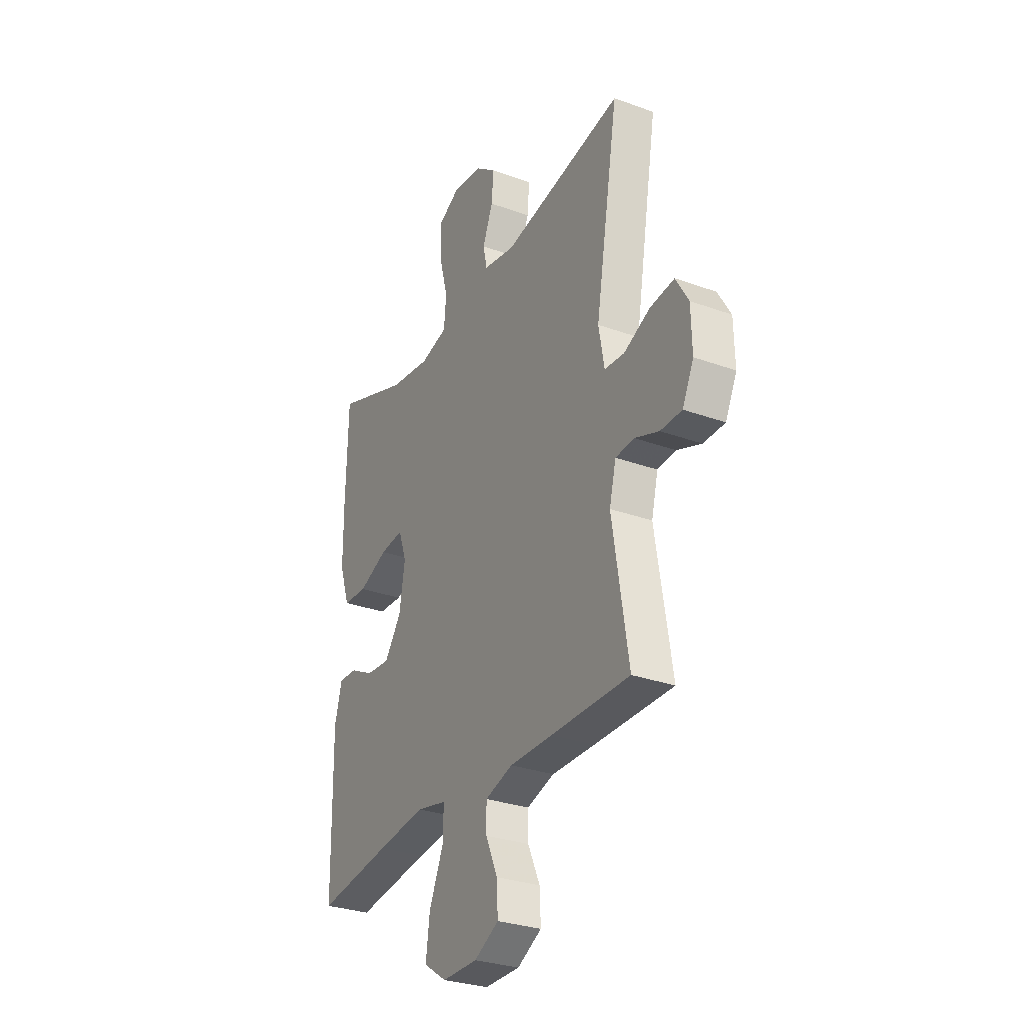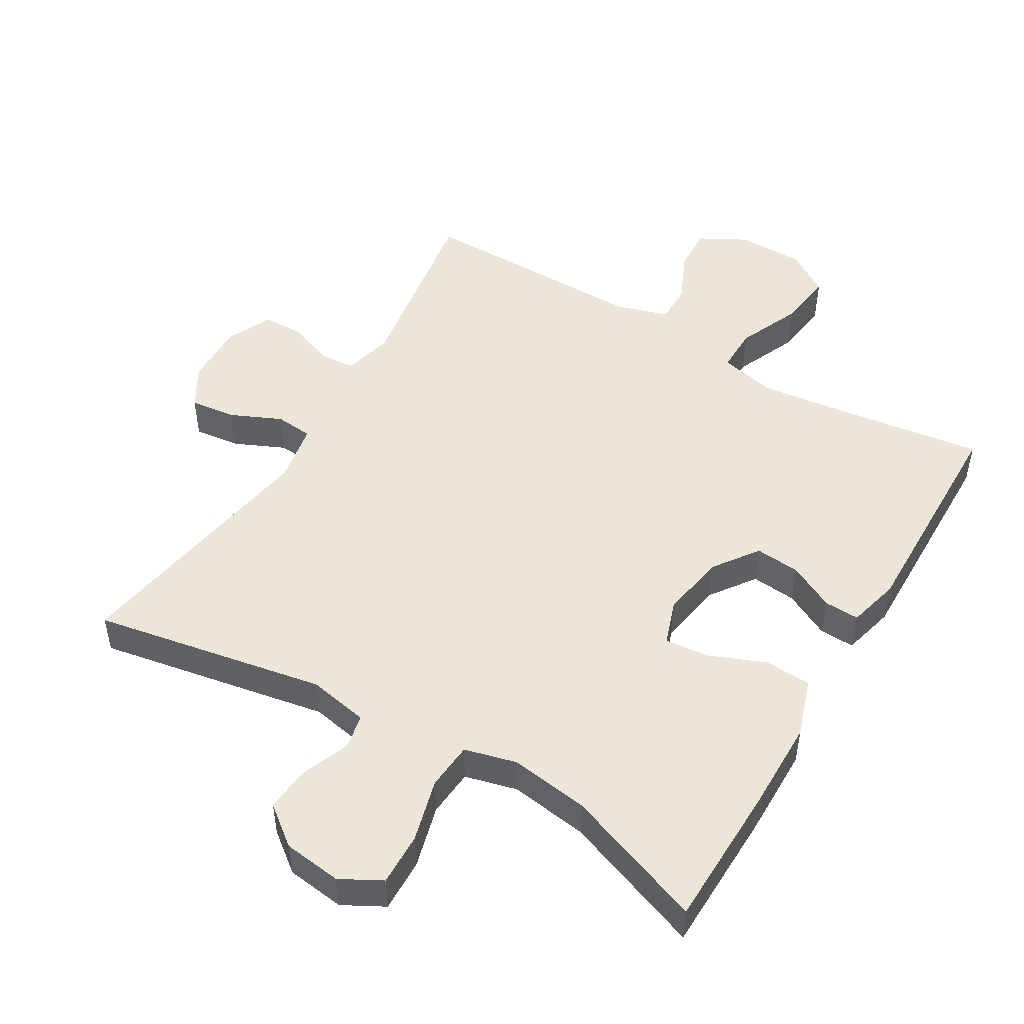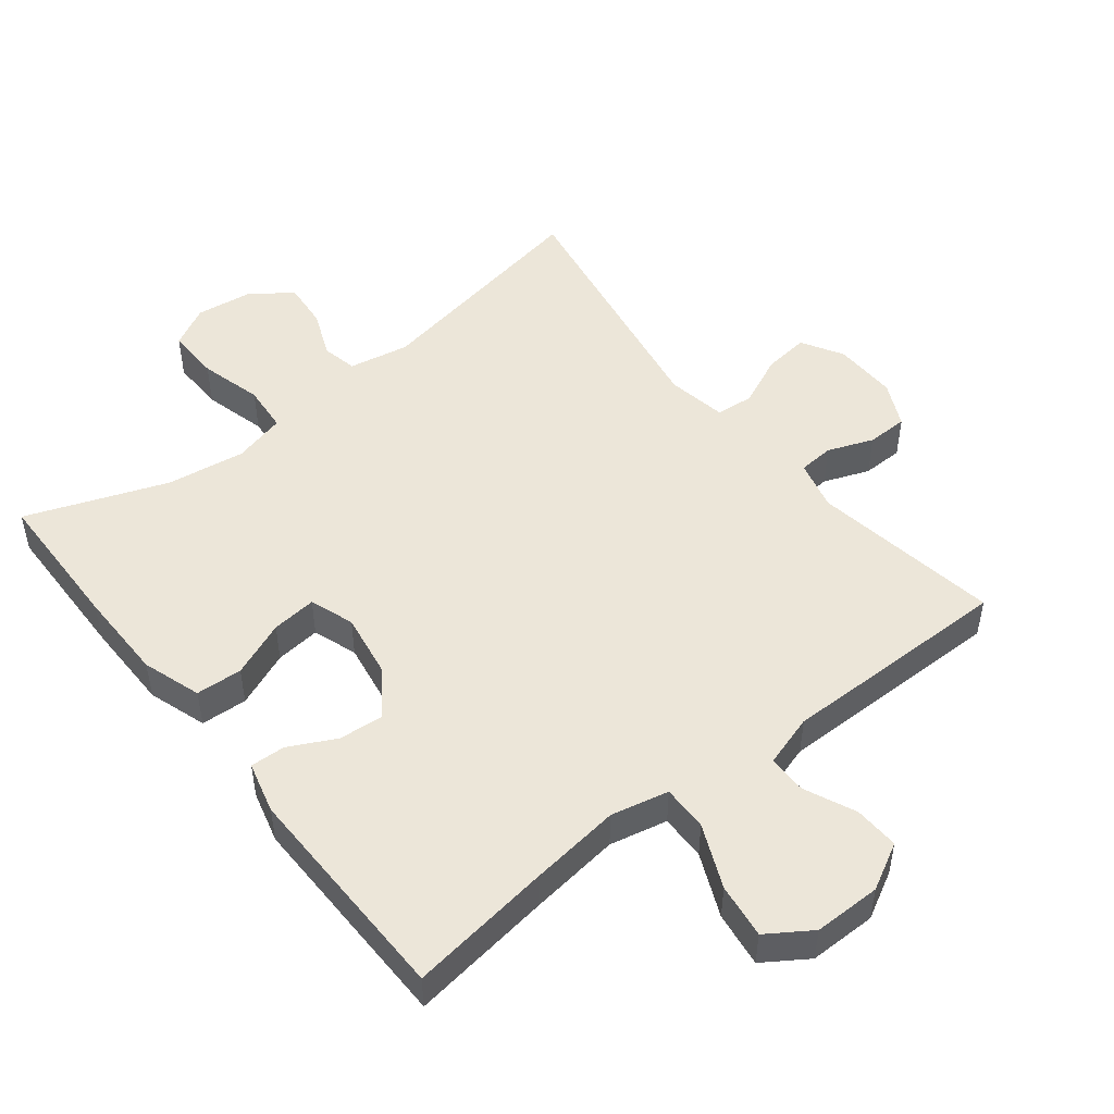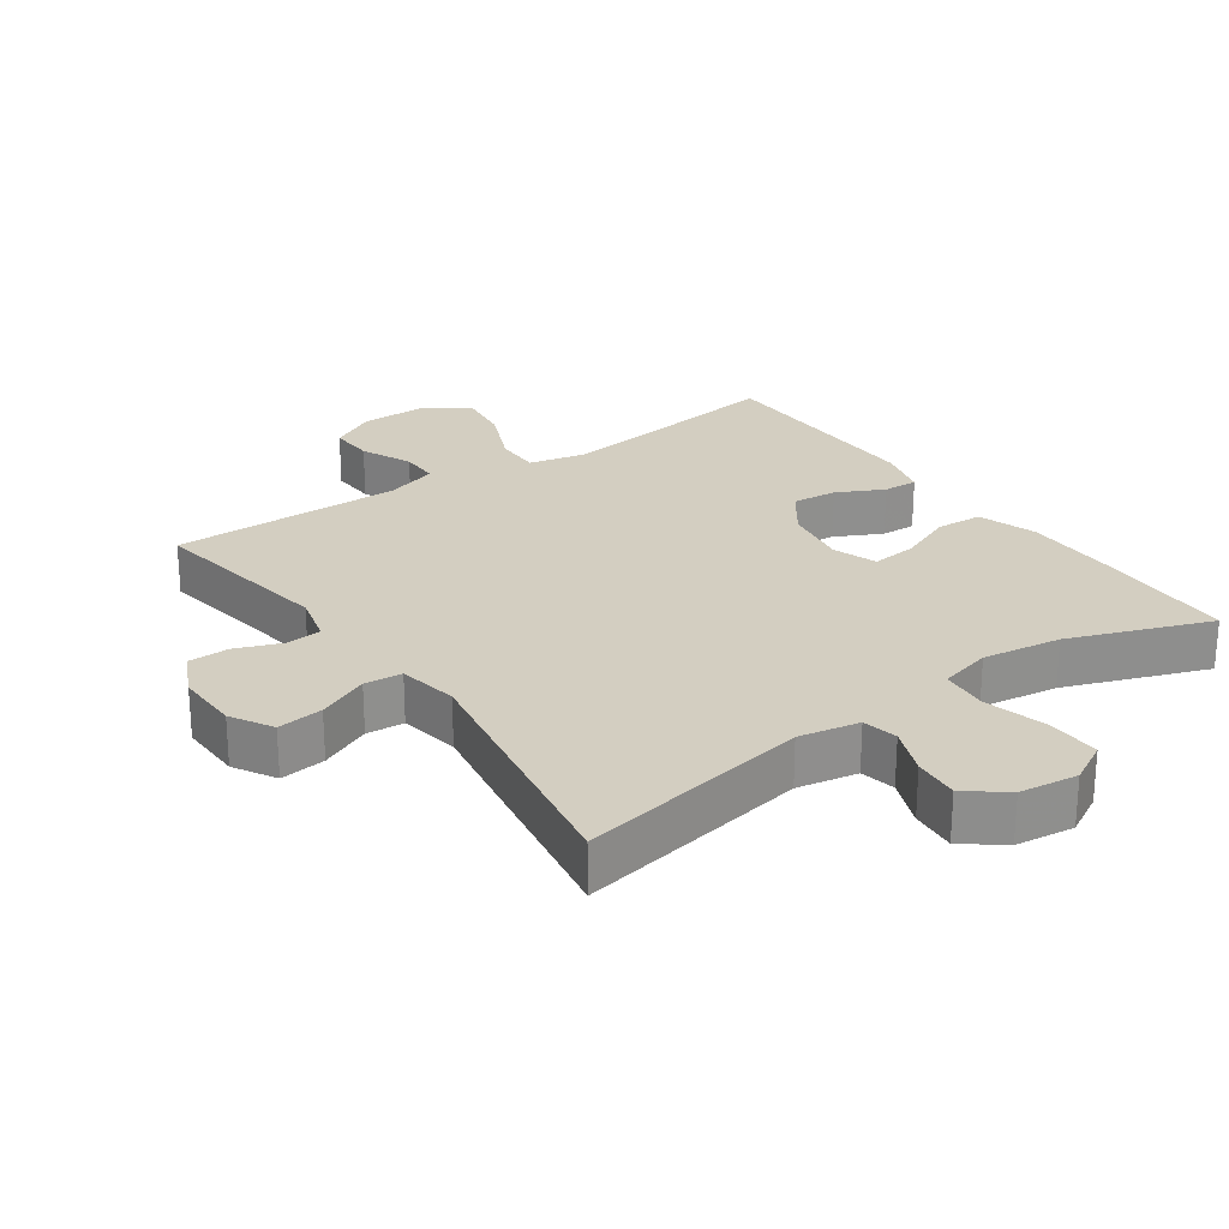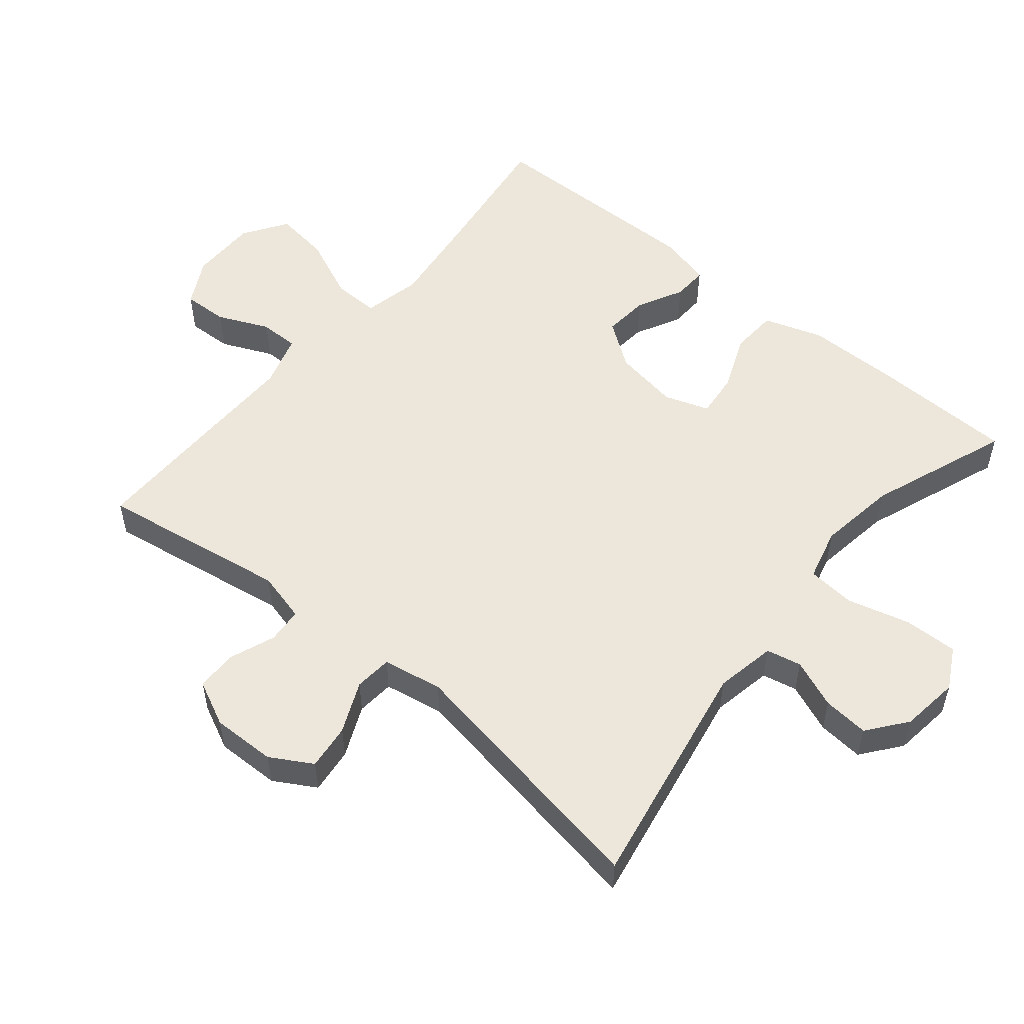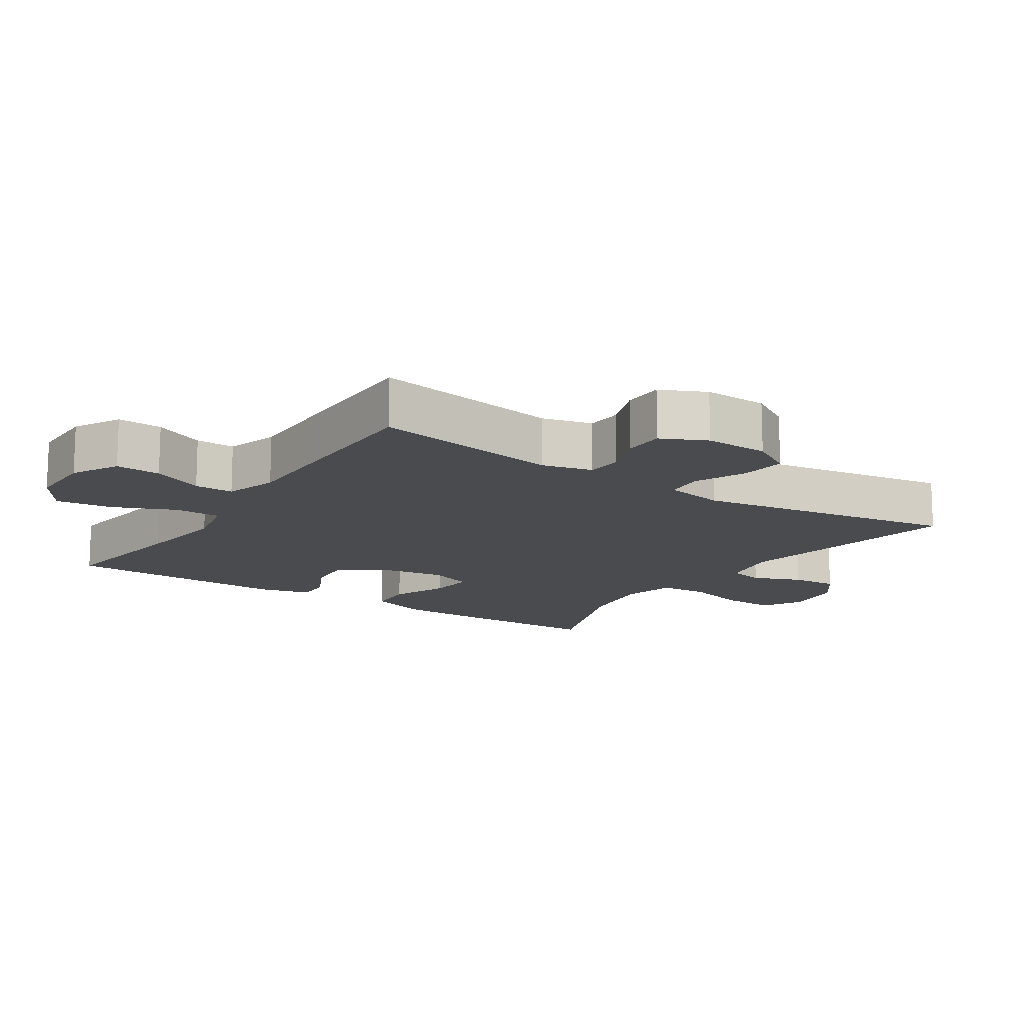
<metadata>
{"format":"obj","ext":"obj","renderer":"f3d","projection":"perspective","resolution":1024,"background":"white","views":[{"elev":-30.0,"azim":-117.9,"up":"+Z"},{"elev":49.3,"azim":30.6,"up":"+Y"},{"elev":49.4,"azim":141.7,"up":"+Y"},{"elev":25.2,"azim":-35.1,"up":"+Y"},{"elev":53.5,"azim":-50.3,"up":"+Y"},{"elev":-14.3,"azim":-123.6,"up":"+Y"}]}
</metadata>
<code>
v 0.5 0.07 -0.5
v 0.289 0.07 -0.471
v 0.153 0.07 -0.454
v 0.067 0.07 -0.473
v 0.068 0.07 -0.541
v 0.109 0.07 -0.635
v 0.12 0.07 -0.717
v 0.055 0.07 -0.76
v -0.045 0.07 -0.76
v -0.114 0.07 -0.723
v -0.111 0.07 -0.656
v -0.077 0.07 -0.58
v -0.077 0.07 -0.522
v -0.155 0.07 -0.498
v -0.277 0.07 -0.499
v -0.5 0.07 -0.5
v -0.455 0.07 -0.219
v -0.474 0.07 -0.144
v -0.527 0.07 -0.14
v -0.595 0.07 -0.166
v -0.656 0.07 -0.165
v -0.688 0.07 -0.098
v -0.686 0.07 -0.003
v -0.65 0.07 0.059
v -0.582 0.07 0.051
v -0.506 0.07 0.017
v -0.45 0.07 0.022
v -0.434 0.07 0.111
v -0.5 0.07 0.5
v -0.155 0.07 0.437
v -0.065 0.07 0.454
v -0.054 0.07 0.506
v -0.083 0.07 0.578
v -0.089 0.07 0.646
v -0.031 0.07 0.691
v 0.056 0.07 0.702
v 0.117 0.07 0.669
v 0.115 0.07 0.59
v 0.09 0.07 0.496
v 0.096 0.07 0.425
v 0.174 0.07 0.405
v 0.291 0.07 0.422
v 0.5 0.07 0.5
v 0.505 0.07 0.284
v 0.504 0.07 0.149
v 0.475 0.07 0.062
v 0.406 0.07 0.058
v 0.323 0.07 0.092
v 0.256 0.07 0.099
v 0.233 0.07 0.033
v 0.249 0.07 -0.064
v 0.297 0.07 -0.131
v 0.364 0.07 -0.125
v 0.433 0.07 -0.09
v 0.485 0.07 -0.088
v 0.505 0.07 -0.165
v 0.5 0 -0.5
v 0.289 0 -0.471
v 0.153 0 -0.454
v 0.067 0 -0.473
v 0.068 0 -0.541
v 0.109 0 -0.635
v 0.12 0 -0.717
v 0.055 0 -0.76
v -0.045 0 -0.76
v -0.114 0 -0.723
v -0.111 0 -0.656
v -0.077 0 -0.58
v -0.077 0 -0.522
v -0.155 0 -0.498
v -0.277 0 -0.499
v -0.5 0 -0.5
v -0.455 0 -0.219
v -0.474 0 -0.144
v -0.527 0 -0.14
v -0.595 0 -0.166
v -0.656 0 -0.165
v -0.688 0 -0.098
v -0.686 0 -0.003
v -0.65 0 0.059
v -0.582 0 0.051
v -0.506 0 0.017
v -0.45 0 0.022
v -0.434 0 0.111
v -0.5 0 0.5
v -0.155 0 0.437
v -0.065 0 0.454
v -0.054 0 0.506
v -0.083 0 0.578
v -0.089 0 0.646
v -0.031 0 0.691
v 0.056 0 0.702
v 0.117 0 0.669
v 0.115 0 0.59
v 0.09 0 0.496
v 0.096 0 0.425
v 0.174 0 0.405
v 0.291 0 0.422
v 0.5 0 0.5
v 0.505 0 0.284
v 0.504 0 0.149
v 0.475 0 0.062
v 0.406 0 0.058
v 0.323 0 0.092
v 0.256 0 0.099
v 0.233 0 0.033
v 0.249 0 -0.064
v 0.297 0 -0.131
v 0.364 0 -0.125
v 0.433 0 -0.09
v 0.485 0 -0.088
v 0.505 0 -0.165
f 53 54 55 56
f 52 53 56 1
f 51 52 1 2
f 50 51 2 3
f 45 46 47 48
f 45 48 49
f 42 43 44 45
f 41 42 45 49
f 40 41 49 50
f 36 37 38 39
f 36 39 40
f 35 36 40
f 32 33 34 35
f 32 35 40 50
f 28 29 30
f 27 28 30 31
f 23 24 25 26
f 23 26 27
f 22 23 27
f 19 20 21 22
f 18 19 22 27
f 17 18 27 31
f 14 15 16 17
f 13 14 17 31
f 9 10 11 12
f 5 6 7 8
f 4 5 8 9
f 32 50 3 4
f 12 13 31 32
f 4 9 12 32
f 112 111 110 109
f 57 112 109 108
f 58 57 108 107
f 59 58 107 106
f 104 103 102 101
f 105 104 101
f 101 100 99 98
f 105 101 98 97
f 106 105 97 96
f 95 94 93 92
f 96 95 92
f 96 92 91
f 91 90 89 88
f 106 96 91 88
f 86 85 84
f 87 86 84 83
f 82 81 80 79
f 83 82 79
f 83 79 78
f 78 77 76 75
f 83 78 75 74
f 87 83 74 73
f 73 72 71 70
f 87 73 70 69
f 68 67 66 65
f 64 63 62 61
f 65 64 61 60
f 60 59 106 88
f 88 87 69 68
f 88 68 65 60
f 1 57 58 2
f 2 58 59 3
f 3 59 60 4
f 4 60 61 5
f 5 61 62 6
f 6 62 63 7
f 7 63 64 8
f 8 64 65 9
f 9 65 66 10
f 10 66 67 11
f 11 67 68 12
f 12 68 69 13
f 13 69 70 14
f 14 70 71 15
f 15 71 72 16
f 16 72 73 17
f 17 73 74 18
f 18 74 75 19
f 19 75 76 20
f 20 76 77 21
f 21 77 78 22
f 22 78 79 23
f 23 79 80 24
f 24 80 81 25
f 25 81 82 26
f 26 82 83 27
f 27 83 84 28
f 28 84 85 29
f 29 85 86 30
f 30 86 87 31
f 31 87 88 32
f 32 88 89 33
f 33 89 90 34
f 34 90 91 35
f 35 91 92 36
f 36 92 93 37
f 37 93 94 38
f 38 94 95 39
f 39 95 96 40
f 40 96 97 41
f 41 97 98 42
f 42 98 99 43
f 43 99 100 44
f 44 100 101 45
f 45 101 102 46
f 46 102 103 47
f 47 103 104 48
f 48 104 105 49
f 49 105 106 50
f 50 106 107 51
f 51 107 108 52
f 52 108 109 53
f 53 109 110 54
f 54 110 111 55
f 55 111 112 56
f 56 112 57 1

</code>
